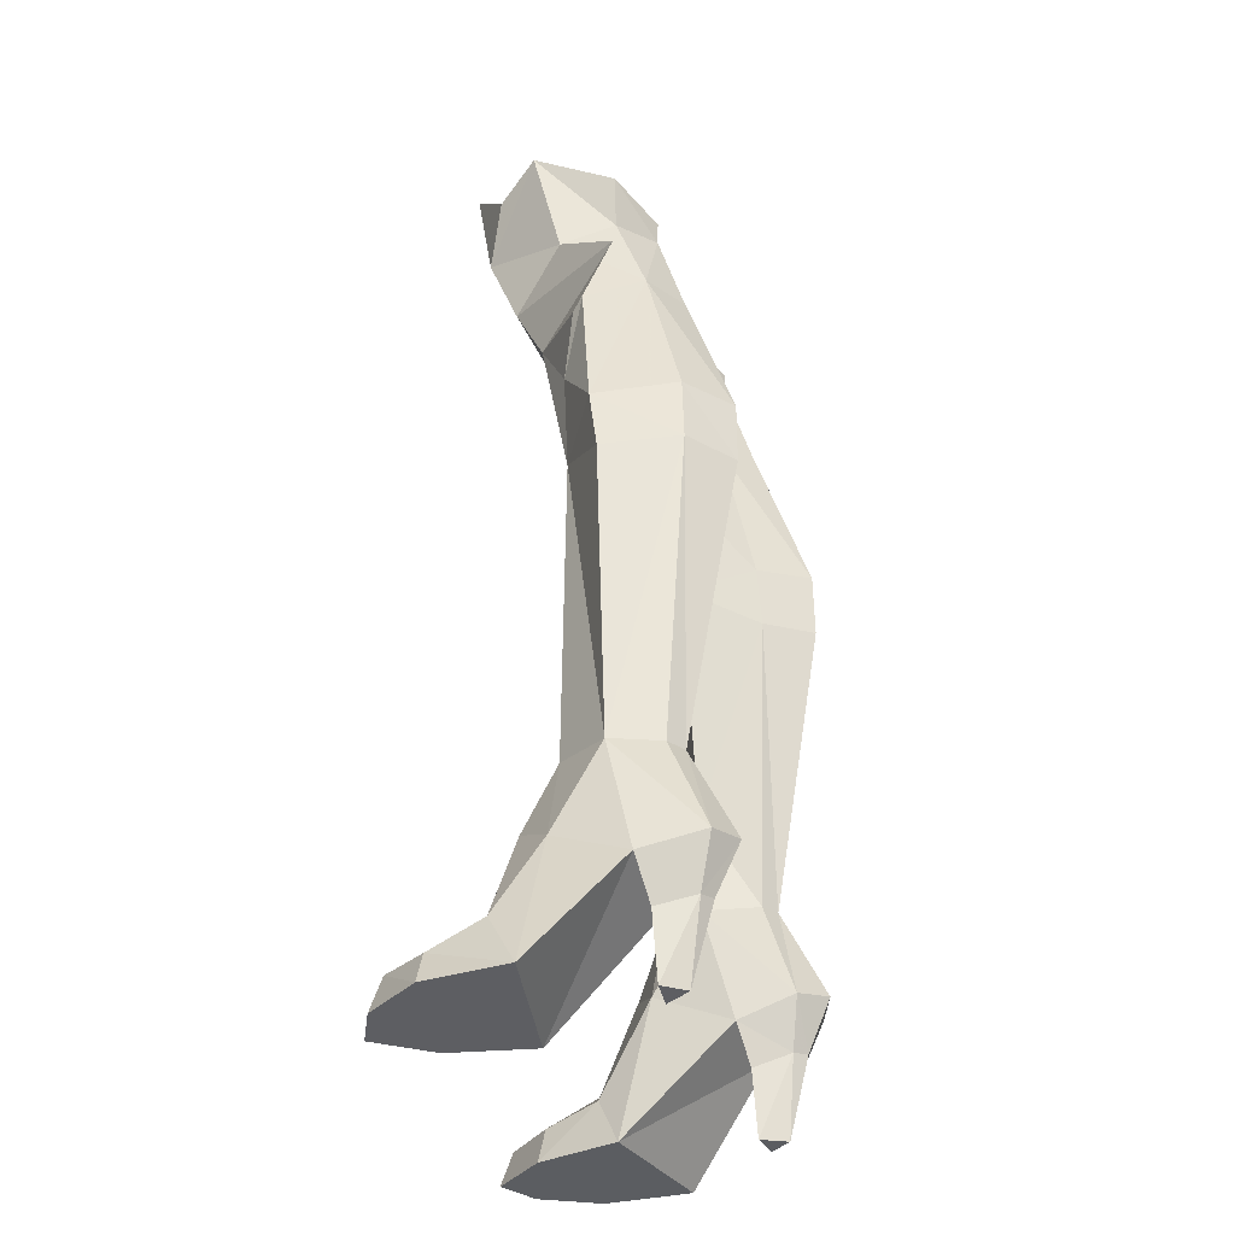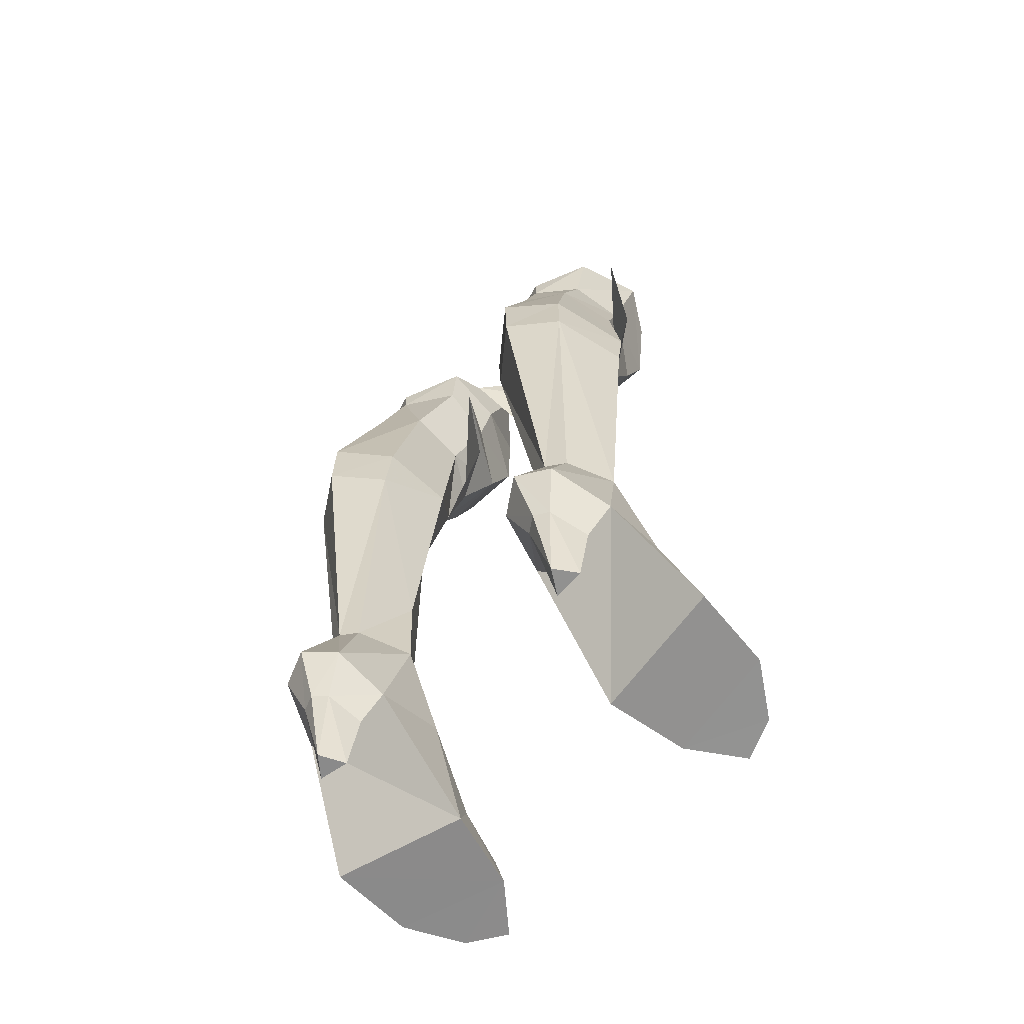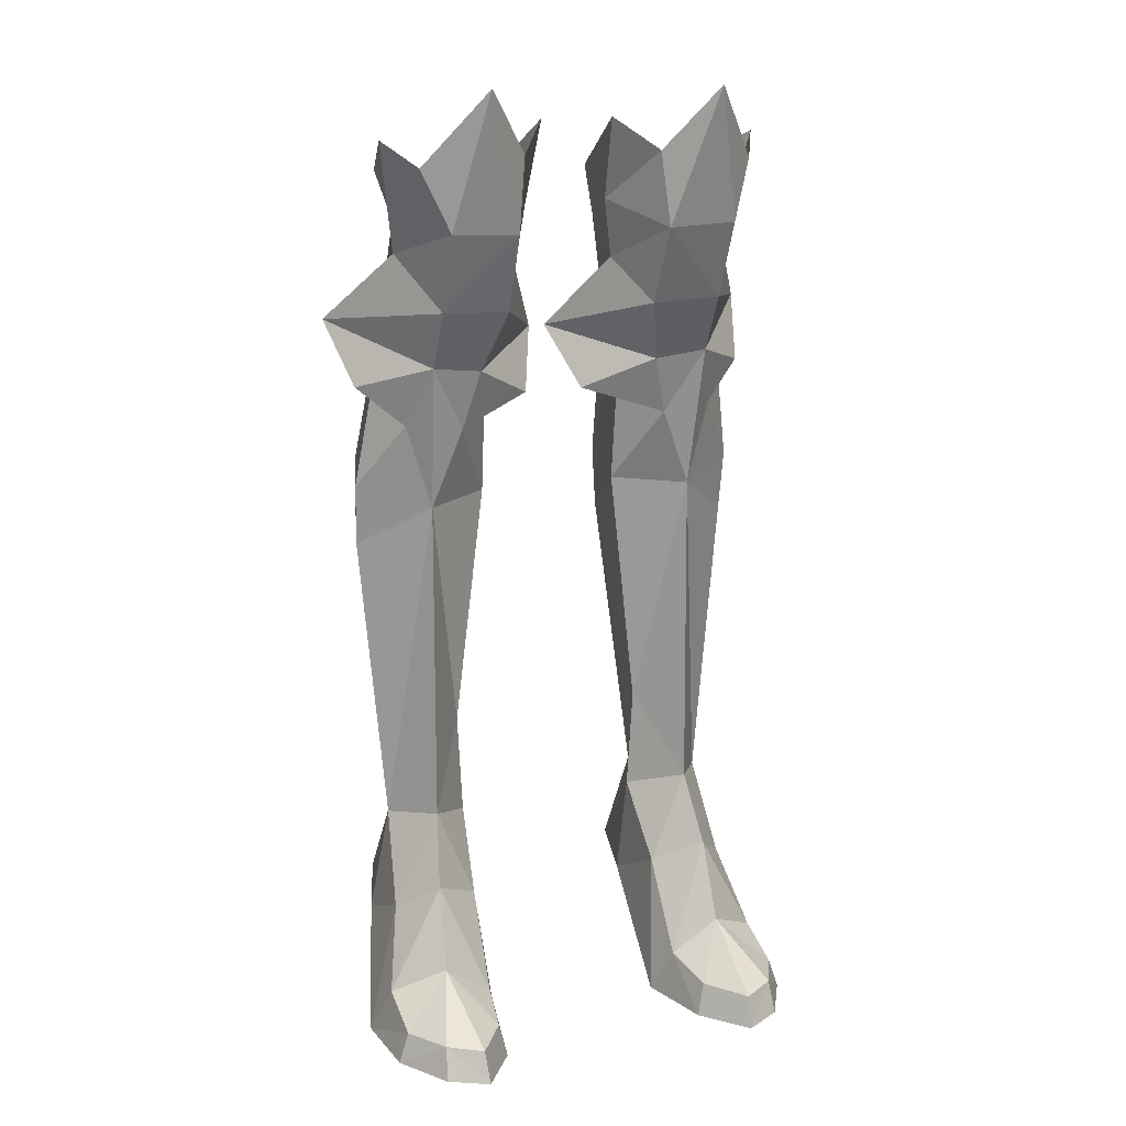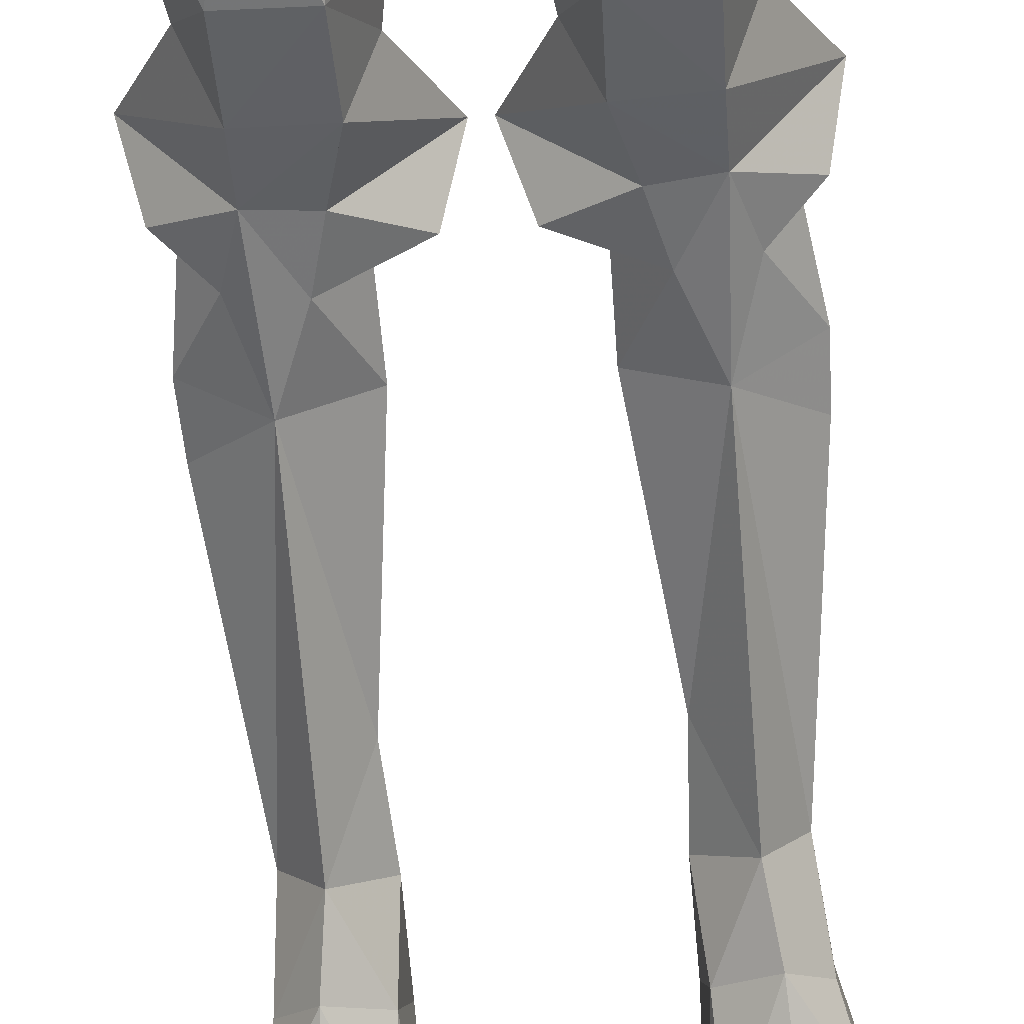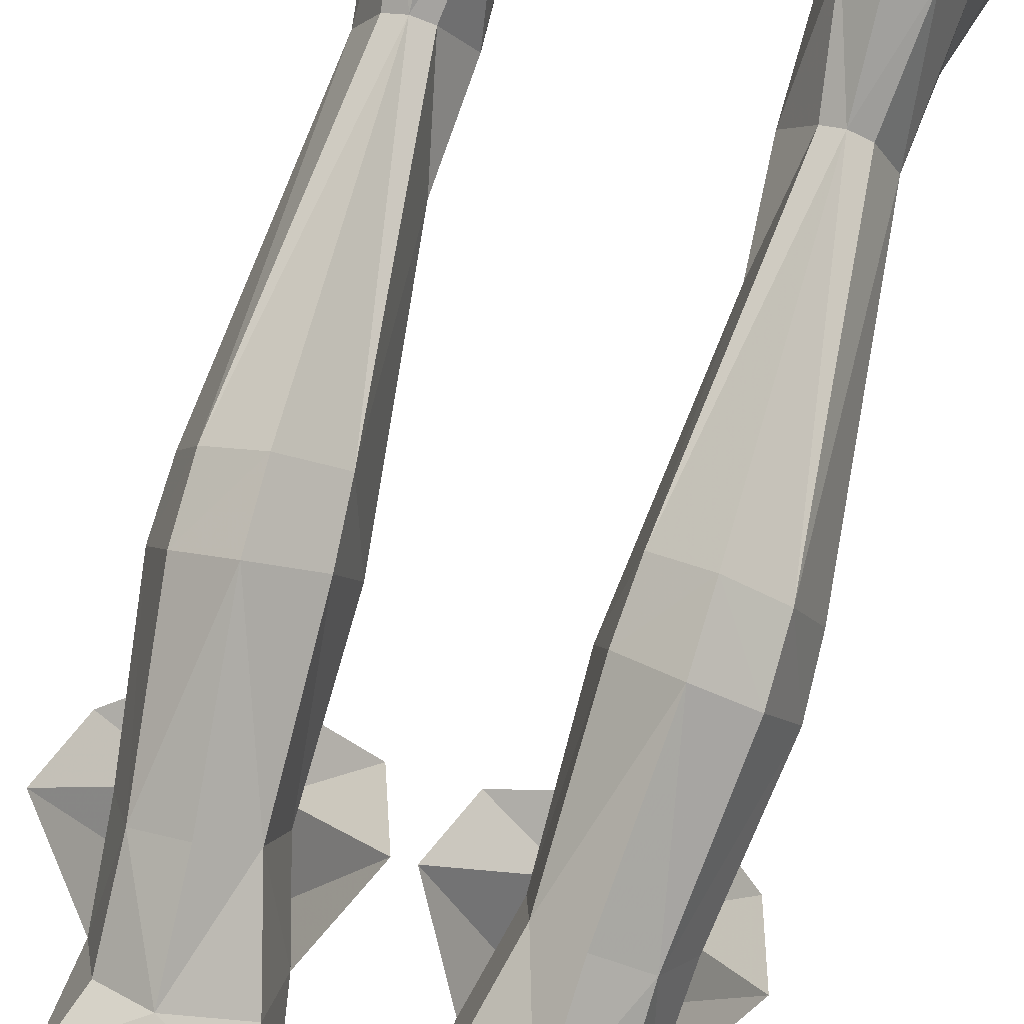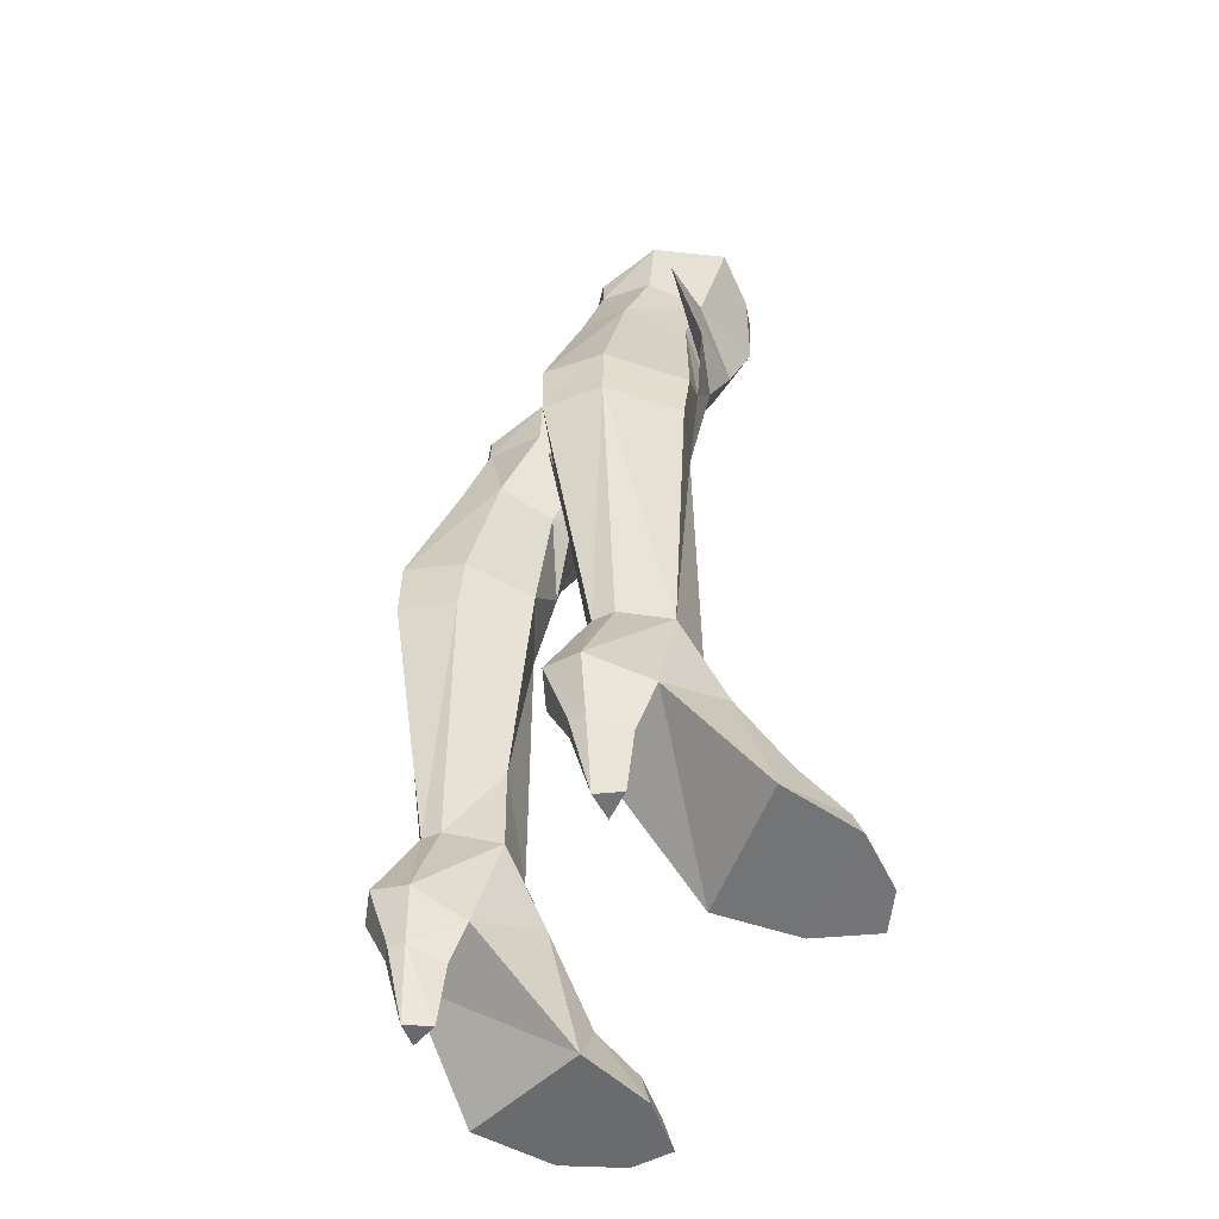
<metadata>
{"format":"obj","ext":"obj","renderer":"f3d","projection":"perspective","resolution":1024,"background":"white","views":[{"elev":-37.3,"azim":108.8,"up":"+Z"},{"elev":-64.7,"azim":-137.9,"up":"+Z"},{"elev":15.3,"azim":-23.4,"up":"+Z"},{"elev":-68.6,"azim":4.6,"up":"+Y"},{"elev":76.7,"azim":15.6,"up":"+Y"},{"elev":-54.6,"azim":-122.6,"up":"+Z"}]}
</metadata>
<code>
g summoner_shoe_female_94500
v 3.085 2.746 27.96
v 2.12 1.627 31.65
v 4.366 2.672 32.16
v 4.528 3.734 28.41
v 1.825 1.727 33.55
v 4.38 2.697 33.14
v 2.996 -3.483 31.59
v 2.937 -2.27 28.65
v 5.588 -2.44 28.76
v 5.618 -3.569 31.7
v 6.179 2.779 28.38
v 4.528 3.734 28.41
v 4.366 2.672 32.16
v 6.079 1.597 31.75
v 7.463 -1.211 34.88
v 6.536 -2.854 33.98
v 6.739 -0.3607 30.74
v 6.694 1.756 33.6
v 4.38 2.697 33.14
v 2.694 -3.255 34.38
v 1.41 -1.712 35.55
v 1.612 -0.6383 32.45
v 1.992 -0.3701 30.22
v 2.806 0.4819 27.16
v 5.608 -1.381 26.57
v 7.006 0.6427 27.44
v 4.479 -4.67 36.76
v 3.617 -1.103 26.31
v 2.937 -2.27 28.65
v 1.992 -0.3701 30.22
v 0.3149 2.233 27.36
v 1.162 0.5164 25.07
v 3.617 -1.103 26.31
v 4.213 -0.66 24.09
v 5.588 -2.44 28.76
v 8.664 2.369 28.08
v 6.739 -0.3607 30.74
v 8.012 0.6661 25.72
v 5.608 -1.381 26.57
v 6.347 -0.2326 24.27
v -3.096 2.746 27.96
v -4.538 3.734 28.41
v -4.376 2.672 32.16
v -2.13 1.627 31.65
v -1.835 1.727 33.55
v -4.39 2.697 33.14
v -3.006 -3.483 31.59
v -5.629 -3.569 31.7
v -5.598 -2.44 28.76
v -2.948 -2.27 28.65
v -6.19 2.779 28.38
v -6.09 1.597 31.75
v -4.376 2.672 32.16
v -4.538 3.734 28.41
v -7.473 -1.211 34.88
v -6.749 -0.3607 30.74
v -6.546 -2.854 33.98
v -6.705 1.756 33.6
v -4.39 2.697 33.14
v -2.705 -3.255 34.38
v -1.622 -0.6383 32.45
v -1.42 -1.712 35.55
v -2.002 -0.3701 30.22
v -2.816 0.4819 27.16
v -5.618 -1.381 26.57
v -7.016 0.6427 27.44
v -4.49 -4.67 36.76
v -3.627 -1.103 26.31
v -2.948 -2.27 28.65
v -0.3252 2.233 27.36
v -2.002 -0.3701 30.22
v -1.172 0.5164 25.07
v -3.627 -1.103 26.31
v -4.224 -0.66 24.09
v -5.598 -2.44 28.76
v -6.749 -0.3607 30.74
v -8.675 2.369 28.08
v -8.023 0.666 25.72
v -5.618 -1.381 26.57
v -6.358 -0.2326 24.27
f 1 2 3
f 3 4 1
f 5 6 3
f 3 2 5
f 7 8 9
f 9 10 7
f 11 12 13
f 13 14 11
f 15 16 10
f 10 17 15
f 18 14 13
f 13 19 18
f 20 21 22
f 22 7 20
f 5 2 22
f 22 21 5
f 15 17 14
f 14 18 15
f 23 24 8
f 11 14 17
f 23 2 1
f 7 23 8
f 8 25 9
f 25 26 9
f 9 17 10
f 1 24 23
f 27 7 10
f 22 23 7
f 28 25 8
f 26 17 9
f 26 11 17
f 22 2 23
f 27 10 16
f 20 7 27
f 24 28 8
f 29 30 31
f 32 33 31
f 34 33 32
f 35 36 37
f 38 36 39
f 40 38 39
f 41 42 43
f 43 44 41
f 45 44 43
f 43 46 45
f 47 48 49
f 49 50 47
f 51 52 53
f 53 54 51
f 55 56 48
f 48 57 55
f 58 59 53
f 53 52 58
f 60 47 61
f 61 62 60
f 45 62 61
f 61 44 45
f 55 58 52
f 52 56 55
f 63 50 64
f 51 56 52
f 63 41 44
f 47 50 63
f 50 49 65
f 65 49 66
f 49 48 56
f 41 63 64
f 67 48 47
f 61 47 63
f 68 50 65
f 66 49 56
f 66 56 51
f 61 63 44
f 67 57 48
f 60 67 47
f 64 50 68
f 69 70 71
f 72 70 73
f 74 72 73
f 75 76 77
f 78 79 77
f 80 79 78
f 79 75 77
f 70 69 73
f 33 29 31
f 36 35 39
g summoner_shoe_female_94500
v 6.179 2.779 28.38
v 6.905 4.25 22.3
v 5.071 5.639 22.36
v 4.528 3.734 28.41
v 3.085 2.746 27.96
v 4.528 3.734 28.41
v 5.071 5.639 22.36
v 3.202 3.964 21.79
v 2.806 0.4819 27.16
v 2.766 1.137 21.22
v 7.895 1.249 21.78
v 7.006 0.6427 27.44
v 6.347 -0.2326 24.27
v 5.394 -0.4132 21.08
v 4.213 -0.66 24.09
v 3.617 -1.103 26.31
v 5.608 -1.381 26.57
v 4.163 -4.599 -0.1084
v 4.459 -4.453 1.18
v 4.056 -2.465 1.716
v 3.478 -1.582 -0.1132
v 5.792 -1.626 6.013
v 5.94 -2.616 2.97
v 7.911 -1.724 2.037
v 7.15 -0.2097 4.938
v 6.96 -5.346 1.21
v 7.075 -5.728 -0.03961
v 8.303 -3.711 0.01533
v 7.914 -3.668 1.172
v 8.458 -0.5876 0.03274
v 7.284 2.549 3.811
v 3.478 -1.582 -0.1132
v 3.744 2.418 3.698
v 7.284 2.549 3.811
v 8.458 -0.5876 0.03274
v 6.481 4.725 4.613
v 5.236 5.296 4.814
v 5.292 3.64 8.339
v 6.003 3.221 8.33
v 4.1 4.442 4.54
v 4.628 3.252 8.27
v 5.667 -6.056 1.101
v 5.6 -6.47 -0.09529
v 7.075 -5.728 -0.03961
v 5.6 -6.47 -0.09529
v 4.163 -4.599 -0.1084
v 8.303 -3.711 0.01533
v 3.949 -0.551 5.142
v 3.744 2.418 3.698
v 4.464 2.689 2.271
v 6.402 2.807 2.34
v 7.284 2.549 3.811
v 7.284 2.549 3.811
v 6.402 2.807 2.34
v 5.877 4.163 2.799
v 6.481 4.725 4.613
v 5.236 5.296 4.814
v 5.321 4.423 2.882
v 6.905 4.25 22.3
v 6.942 4.313 19.82
v 5.133 5.638 19.81
v 5.071 5.639 22.36
v 3.202 3.964 21.79
v 3.384 4.054 19.4
v 4.873 2.725 -0.06657
v 5.992 2.856 -0.03455
v 3.744 2.418 3.698
v 4.1 4.442 4.54
v 4.814 4.034 2.768
v 4.464 2.689 2.271
v 7.895 1.249 21.78
v 7.83 1.517 19.46
v 5.394 -0.4132 21.08
v 5.429 -0.4925 8.667
v 6.807 1.489 8.298
v 5.992 2.856 -0.03455
v 4.873 2.725 -0.06657
v 5.389 3.642 -0.05289
v 3.67 1.345 7.957
v 3.744 2.418 3.698
v 4.873 2.725 -0.06657
v 5.389 3.642 -0.05289
v 5.992 2.856 -0.03455
v 2.766 1.137 21.22
v 3.889 1.291 11.86
v -6.19 2.779 28.38
v -4.538 3.734 28.41
v -5.081 5.639 22.36
v -6.915 4.25 22.3
v -3.096 2.746 27.96
v -3.212 3.964 21.79
v -5.081 5.639 22.36
v -4.538 3.734 28.41
v -2.816 0.4819 27.16
v -2.776 1.137 21.22
v -7.905 1.249 21.78
v -7.016 0.6427 27.44
v -6.358 -0.2326 24.27
v -4.224 -0.66 24.09
v -5.404 -0.4132 21.08
v -3.627 -1.103 26.31
v -5.618 -1.381 26.57
v -4.173 -4.599 -0.1084
v -3.488 -1.582 -0.1132
v -4.066 -2.465 1.716
v -4.469 -4.453 1.18
v -5.802 -1.626 6.013
v -7.16 -0.2097 4.938
v -7.922 -1.724 2.037
v -5.95 -2.616 2.97
v -6.971 -5.346 1.21
v -7.924 -3.669 1.172
v -8.314 -3.711 0.01533
v -7.085 -5.728 -0.03961
v -7.294 2.549 3.811
v -8.469 -0.5876 0.03274
v -3.488 -1.582 -0.1132
v -8.469 -0.5876 0.03274
v -7.294 2.549 3.811
v -3.755 2.418 3.698
v -6.491 4.725 4.613
v -6.014 3.22 8.335
v -5.302 3.638 8.354
v -5.247 5.296 4.814
v -4.111 4.442 4.54
v -4.638 3.249 8.292
v -5.61 -6.47 -0.09529
v -5.678 -6.056 1.101
v -7.085 -5.728 -0.03961
v -8.314 -3.711 0.01533
v -4.173 -4.599 -0.1084
v -5.61 -6.47 -0.09529
v -3.959 -0.5511 5.142
v -3.755 2.418 3.698
v -7.294 2.549 3.811
v -6.412 2.807 2.34
v -4.474 2.689 2.271
v -7.294 2.549 3.811
v -6.491 4.725 4.613
v -5.887 4.163 2.799
v -6.412 2.807 2.34
v -5.247 5.296 4.814
v -5.332 4.423 2.882
v -6.915 4.25 22.3
v -5.081 5.639 22.36
v -5.144 5.638 19.81
v -6.952 4.313 19.82
v -3.212 3.964 21.79
v -3.395 4.054 19.4
v -6.002 2.856 -0.03455
v -4.883 2.725 -0.06657
v -3.755 2.418 3.698
v -4.474 2.689 2.271
v -4.824 4.034 2.768
v -4.111 4.442 4.54
v -7.905 1.249 21.78
v -7.841 1.517 19.46
v -5.404 -0.4132 21.08
v -6.82 1.49 8.289
v -5.449 -0.4946 8.668
v -6.002 2.856 -0.03455
v -5.399 3.642 -0.05289
v -4.883 2.725 -0.06657
v -3.68 1.339 7.974
v -3.755 2.418 3.698
v -4.883 2.725 -0.06657
v -5.399 3.642 -0.05289
v -6.002 2.856 -0.03455
v -3.899 1.291 11.86
v -2.776 1.137 21.22
f 81 82 83
f 83 84 81
f 85 86 87
f 87 88 85
f 89 85 88
f 88 90 89
f 91 82 81
f 81 92 91
f 92 93 91
f 90 94 95
f 89 95 96
f 97 94 93
f 95 97 96
f 97 93 92
f 98 99 100
f 100 101 98
f 102 103 104
f 104 105 102
f 106 107 108
f 108 109 106
f 105 104 110
f 110 111 105
f 112 113 114
f 114 115 112
f 116 117 118
f 118 119 116
f 120 121 118
f 118 117 120
f 106 122 123
f 123 107 106
f 109 108 110
f 110 104 109
f 124 125 126
f 126 127 124
f 115 127 126
f 126 112 115
f 103 106 109
f 109 104 103
f 102 128 100
f 100 103 102
f 129 130 131
f 131 132 129
f 133 134 135
f 135 136 133
f 137 136 135
f 135 138 137
f 139 140 141
f 141 142 139
f 143 142 141
f 141 144 143
f 130 145 146
f 146 131 130
f 147 148 149
f 149 150 147
f 148 137 138
f 138 149 148
f 140 119 118
f 118 141 140
f 151 152 140
f 140 139 151
f 153 154 155
f 155 152 153
f 98 123 122
f 122 99 98
f 144 141 118
f 118 121 144
f 155 111 116
f 116 119 155
f 140 152 155
f 155 119 140
f 155 154 105
f 156 157 158
f 159 120 160
f 128 159 160
f 102 154 128
f 103 122 106
f 155 105 111
f 160 101 128
f 161 149 162
f 162 149 138
f 101 100 128
f 154 102 105
f 154 159 128
f 153 152 151
f 134 163 135
f 135 162 138
f 161 150 149
f 163 162 135
f 153 164 165
f 164 144 165
f 122 103 99
f 103 100 99
f 164 143 144
f 165 159 154
f 144 121 165
f 120 159 121
f 121 159 165
f 153 165 154
f 91 93 94
f 90 95 89
f 95 94 97
f 166 167 168
f 168 169 166
f 170 171 172
f 172 173 170
f 174 175 171
f 171 170 174
f 176 177 166
f 166 169 176
f 177 176 178
f 175 179 180
f 174 181 179
f 182 178 180
f 179 181 182
f 182 177 178
f 183 184 185
f 185 186 183
f 187 188 189
f 189 190 187
f 191 192 193
f 193 194 191
f 188 195 196
f 196 189 188
f 197 198 199
f 199 200 197
f 201 202 203
f 203 204 201
f 205 204 203
f 203 206 205
f 191 194 207
f 207 208 191
f 192 189 196
f 196 193 192
f 209 210 211
f 211 212 209
f 198 197 211
f 211 210 198
f 190 189 192
f 192 191 190
f 187 190 185
f 185 213 187
f 214 215 216
f 216 217 214
f 218 219 220
f 220 221 218
f 222 223 220
f 220 219 222
f 224 225 226
f 226 227 224
f 228 229 226
f 226 225 228
f 217 216 230
f 230 231 217
f 232 233 234
f 234 235 232
f 235 234 223
f 223 222 235
f 227 226 203
f 203 202 227
f 236 224 227
f 227 237 236
f 238 237 239
f 239 240 238
f 183 186 208
f 208 207 183
f 229 206 203
f 203 226 229
f 239 202 201
f 201 195 239
f 227 202 239
f 239 237 227
f 239 188 240
f 241 242 243
f 244 245 205
f 213 245 244
f 187 213 240
f 190 191 208
f 239 195 188
f 245 213 184
f 246 247 234
f 247 223 234
f 184 213 185
f 240 188 187
f 240 213 244
f 238 236 237
f 221 220 248
f 220 223 247
f 246 234 233
f 248 220 247
f 238 249 250
f 250 249 229
f 208 186 190
f 190 186 185
f 250 229 228
f 249 240 244
f 229 249 206
f 205 206 244
f 206 249 244
f 238 240 249
f 176 180 178
f 175 174 179
f 179 182 180

</code>
